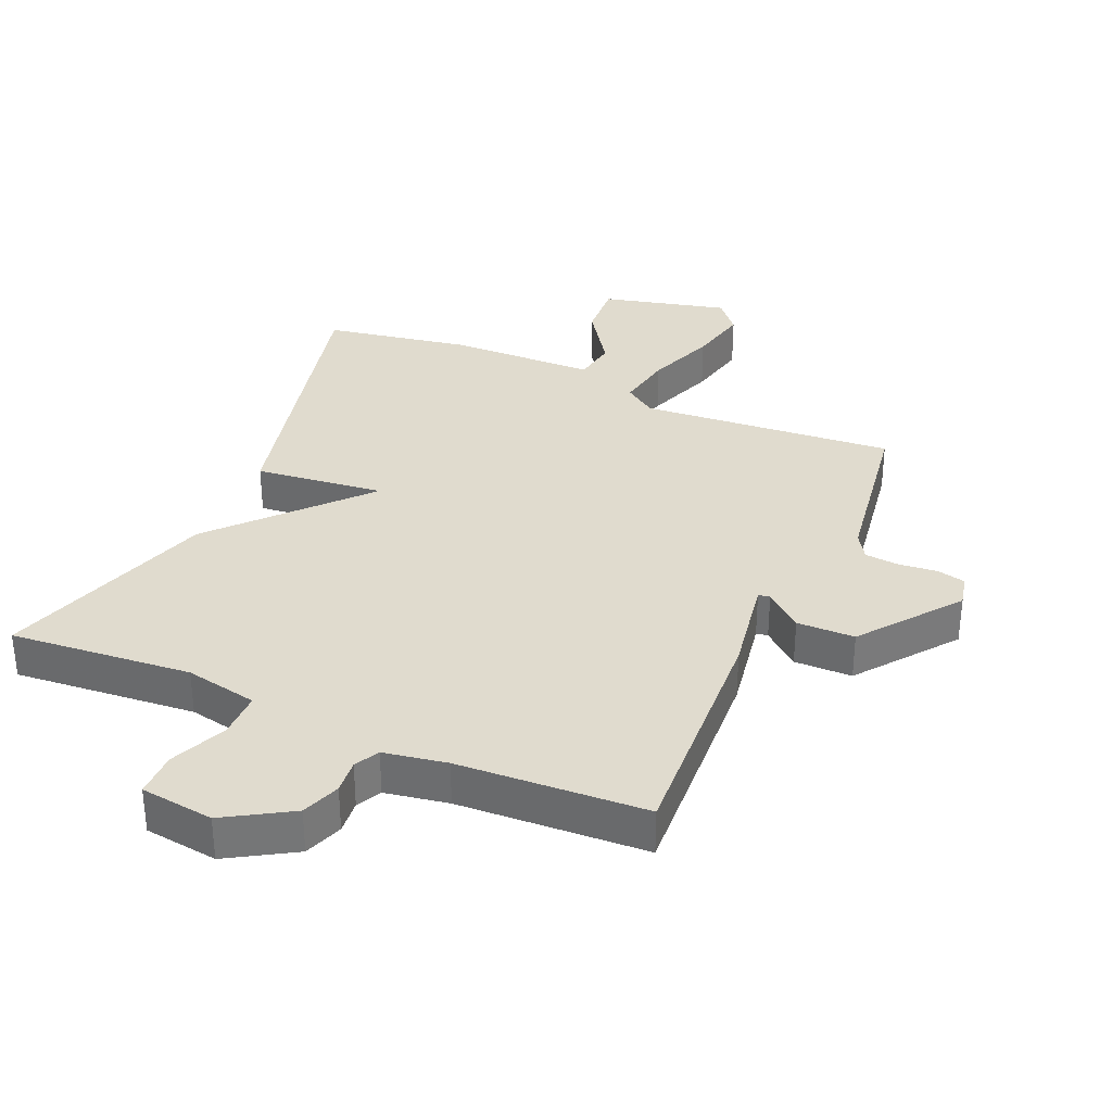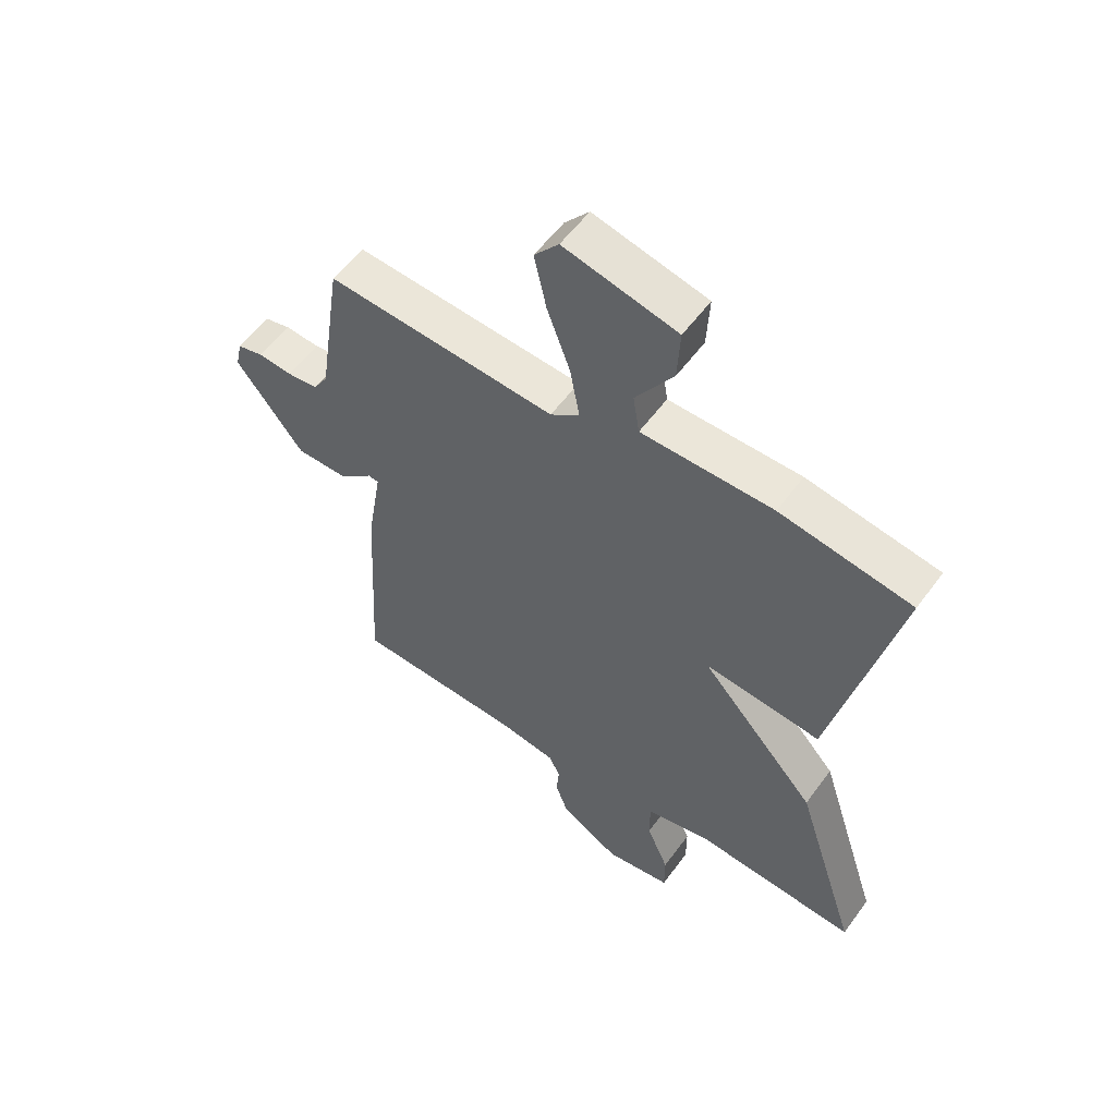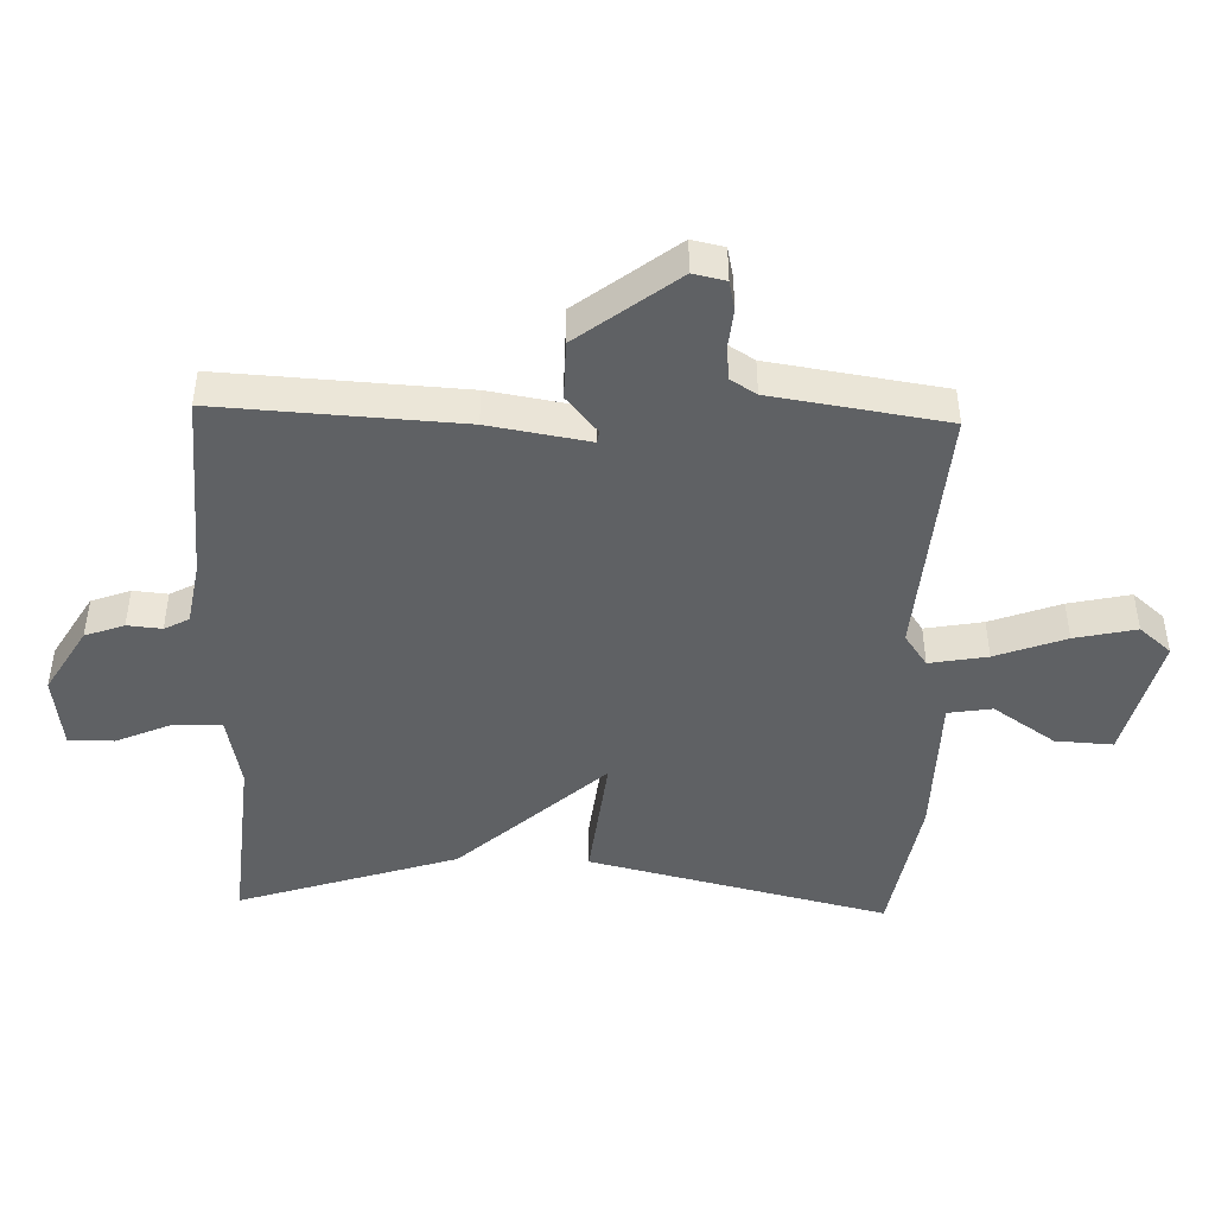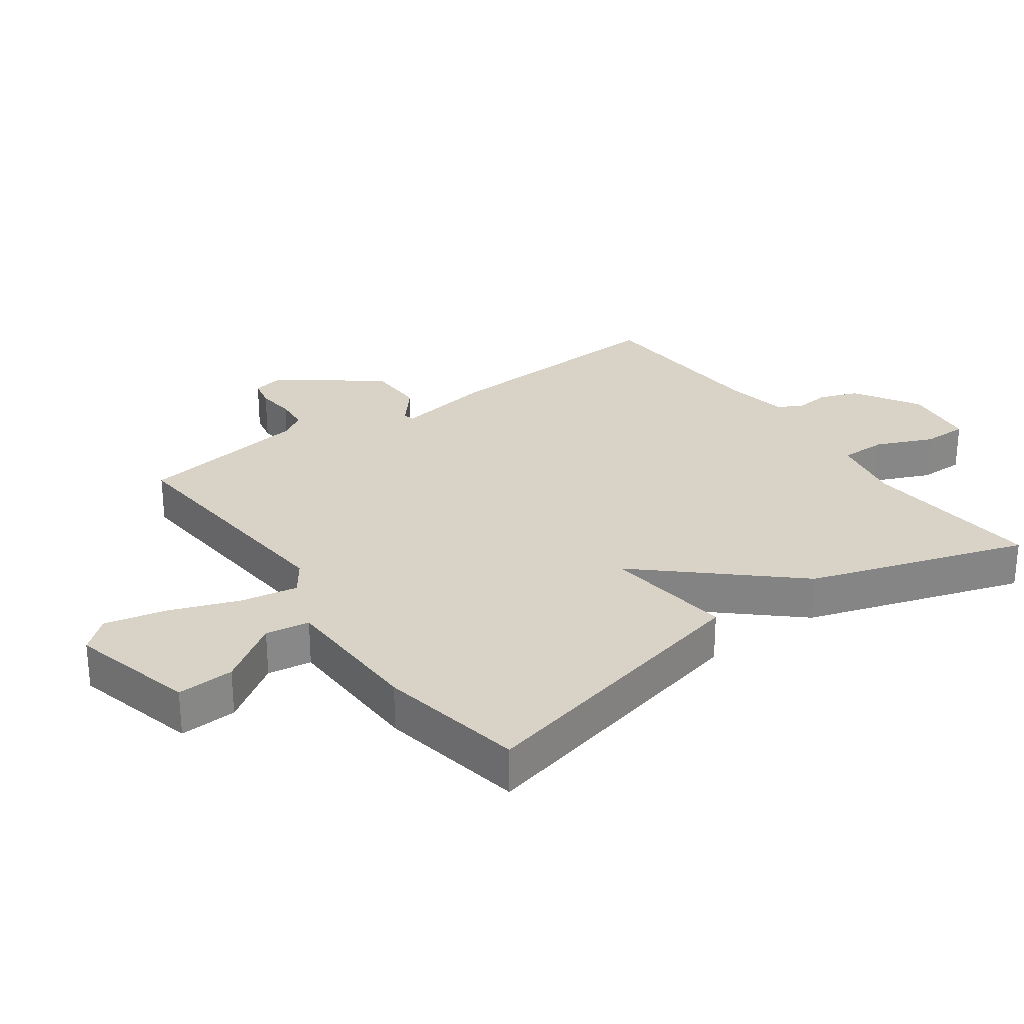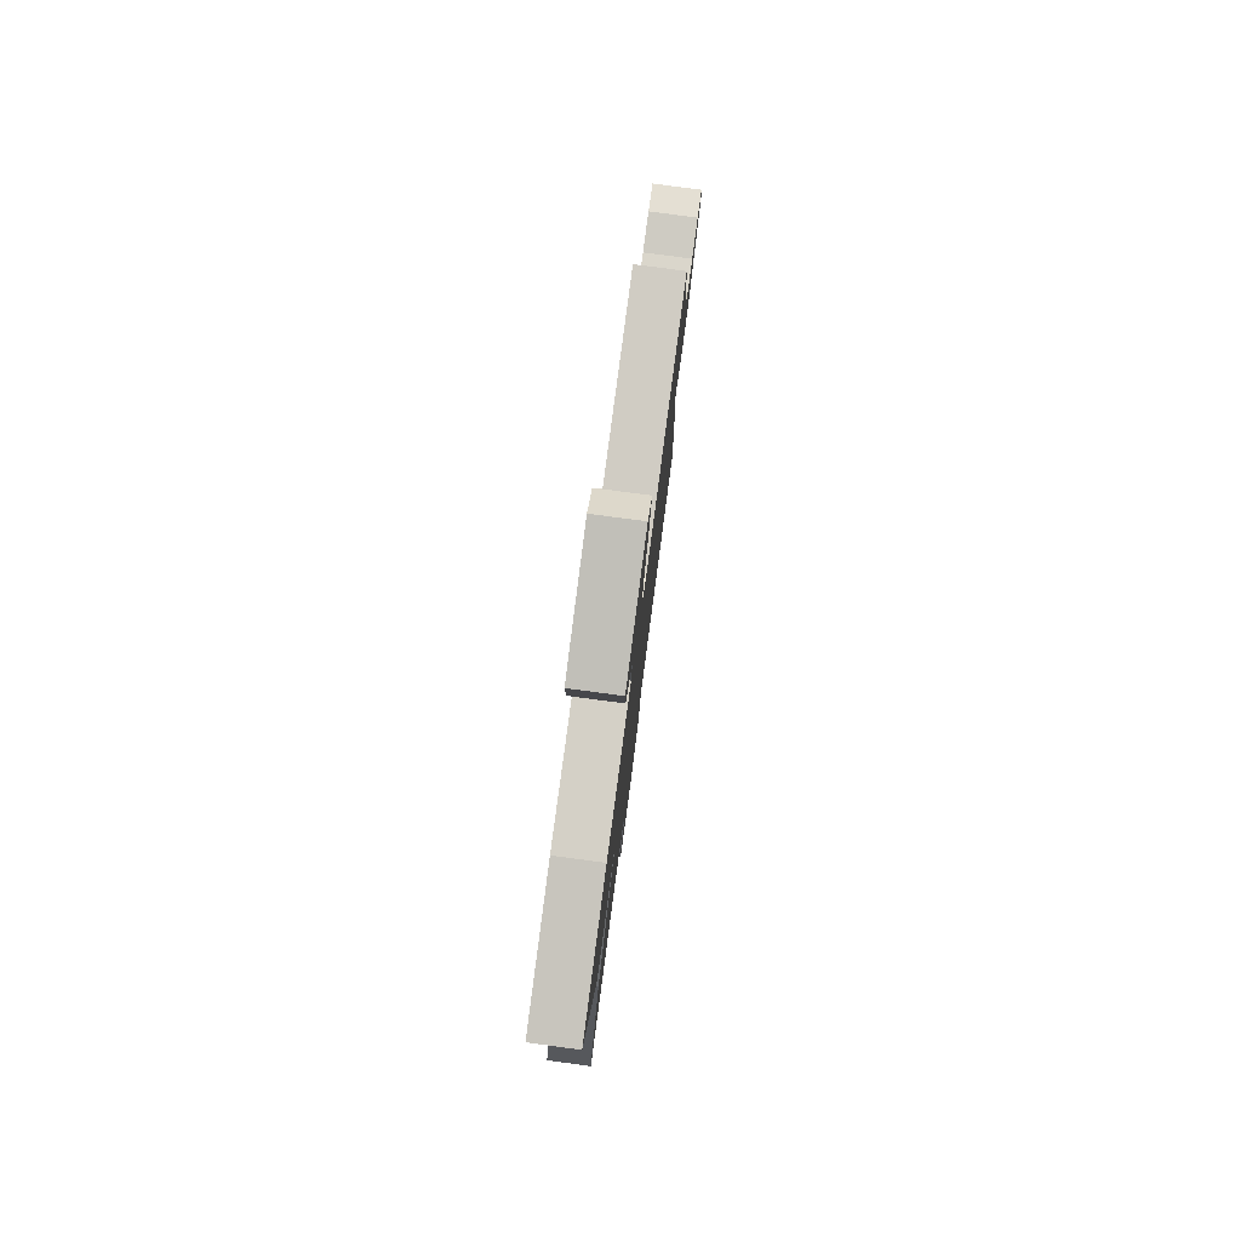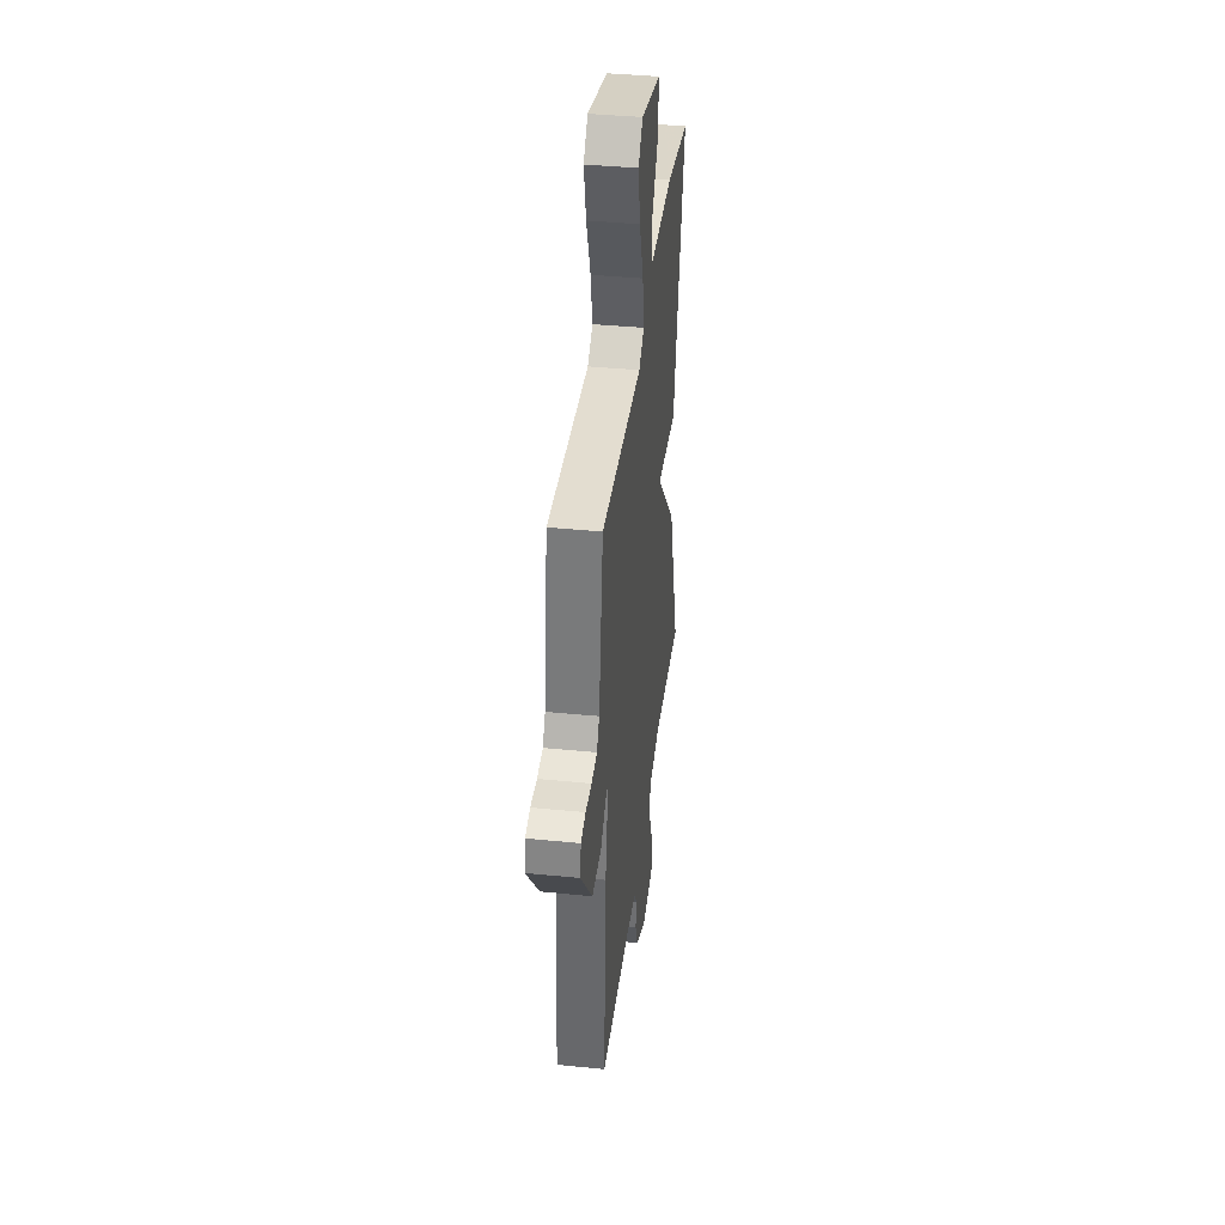
<metadata>
{"format":"obj","ext":"obj","renderer":"f3d","projection":"perspective","resolution":1024,"background":"white","views":[{"elev":33.7,"azim":-156.5,"up":"+Y"},{"elev":55.8,"azim":35.5,"up":"+Z"},{"elev":-45.7,"azim":-91.8,"up":"+Y"},{"elev":27.9,"azim":54.2,"up":"+Y"},{"elev":79.6,"azim":97.6,"up":"+Z"},{"elev":39.8,"azim":-83.0,"up":"+Z"}]}
</metadata>
<code>
v 0.5 0.07 0.5
v 0.391 0.07 0.038
v 0.19 0.07 0.061
v 0.391 0.07 -0.162
v 0.5 0.07 -0.5
v 0.218 0.07 -0.476
v 0.105 0.07 -0.499
v 0.105 0.07 -0.571
v 0.143 0.07 -0.659
v 0.143 0.07 -0.729
v 0.029 0.07 -0.744
v -0.073 0.07 -0.683
v -0.095 0.07 -0.623
v -0.09 0.07 -0.57
v -0.11 0.07 -0.532
v -0.208 0.07 -0.515
v -0.5 0.07 -0.5
v -0.479 0.07 -0.128
v -0.453 0.07 0.026
v -0.471 0.07 0.029
v -0.528 0.07 -0.019
v -0.618 0.07 -0.018
v -0.734 0.07 0.133
v -0.723 0.07 0.183
v -0.678 0.07 0.193
v -0.619 0.07 0.187
v -0.566 0.07 0.192
v -0.541 0.07 0.232
v -0.5 0.07 0.5
v -0.105 0.07 0.469
v -0.055 0.07 0.504
v -0.071 0.07 0.593
v -0.111 0.07 0.701
v -0.132 0.07 0.796
v -0.09 0.07 0.845
v 0.105 0.07 0.797
v 0.1 0.07 0.708
v 0.035 0.07 0.612
v 0.046 0.07 0.544
v 0.273 0.07 0.54
v 0.5 0 0.5
v 0.391 0 0.038
v 0.19 0 0.061
v 0.391 0 -0.162
v 0.5 0 -0.5
v 0.218 0 -0.476
v 0.105 0 -0.499
v 0.105 0 -0.571
v 0.143 0 -0.659
v 0.143 0 -0.729
v 0.029 0 -0.744
v -0.073 0 -0.683
v -0.095 0 -0.623
v -0.09 0 -0.57
v -0.11 0 -0.532
v -0.208 0 -0.515
v -0.5 0 -0.5
v -0.479 0 -0.128
v -0.453 0 0.026
v -0.471 0 0.029
v -0.528 0 -0.019
v -0.618 0 -0.018
v -0.734 0 0.133
v -0.723 0 0.183
v -0.678 0 0.193
v -0.619 0 0.187
v -0.566 0 0.192
v -0.541 0 0.232
v -0.5 0 0.5
v -0.105 0 0.469
v -0.055 0 0.504
v -0.071 0 0.593
v -0.111 0 0.701
v -0.132 0 0.796
v -0.09 0 0.845
v 0.105 0 0.797
v 0.1 0 0.708
v 0.035 0 0.612
v 0.046 0 0.544
v 0.273 0 0.54
f 1 2 3
f 40 1 3
f 39 40 3
f 36 37 38
f 35 36 38
f 34 35 38
f 33 34 38
f 32 33 38
f 31 32 38 39
f 30 31 39 3
f 28 29 30 3
f 24 25 26
f 23 24 26
f 22 23 26
f 21 22 26
f 20 21 26
f 19 20 26 27
f 16 17 18 19
f 15 16 19
f 12 13 14
f 11 12 14
f 10 11 14
f 9 10 14
f 8 9 14
f 7 8 14 15
f 6 7 15 19
f 19 27 28
f 6 19 28
f 5 6 28
f 4 5 28
f 3 4 28
f 43 42 41
f 43 41 80
f 43 80 79
f 78 77 76
f 78 76 75
f 78 75 74
f 78 74 73
f 78 73 72
f 79 78 72 71
f 43 79 71 70
f 43 70 69 68
f 66 65 64
f 66 64 63
f 66 63 62
f 66 62 61
f 66 61 60
f 67 66 60 59
f 59 58 57 56
f 59 56 55
f 54 53 52
f 54 52 51
f 54 51 50
f 54 50 49
f 54 49 48
f 55 54 48 47
f 59 55 47 46
f 68 67 59
f 68 59 46
f 68 46 45
f 68 45 44
f 68 44 43
f 1 41 42 2
f 2 42 43 3
f 3 43 44 4
f 4 44 45 5
f 5 45 46 6
f 6 46 47 7
f 7 47 48 8
f 8 48 49 9
f 9 49 50 10
f 10 50 51 11
f 11 51 52 12
f 12 52 53 13
f 13 53 54 14
f 14 54 55 15
f 15 55 56 16
f 16 56 57 17
f 17 57 58 18
f 18 58 59 19
f 19 59 60 20
f 20 60 61 21
f 21 61 62 22
f 22 62 63 23
f 23 63 64 24
f 24 64 65 25
f 25 65 66 26
f 26 66 67 27
f 27 67 68 28
f 28 68 69 29
f 29 69 70 30
f 30 70 71 31
f 31 71 72 32
f 32 72 73 33
f 33 73 74 34
f 34 74 75 35
f 35 75 76 36
f 36 76 77 37
f 37 77 78 38
f 38 78 79 39
f 39 79 80 40
f 40 80 41 1

</code>
